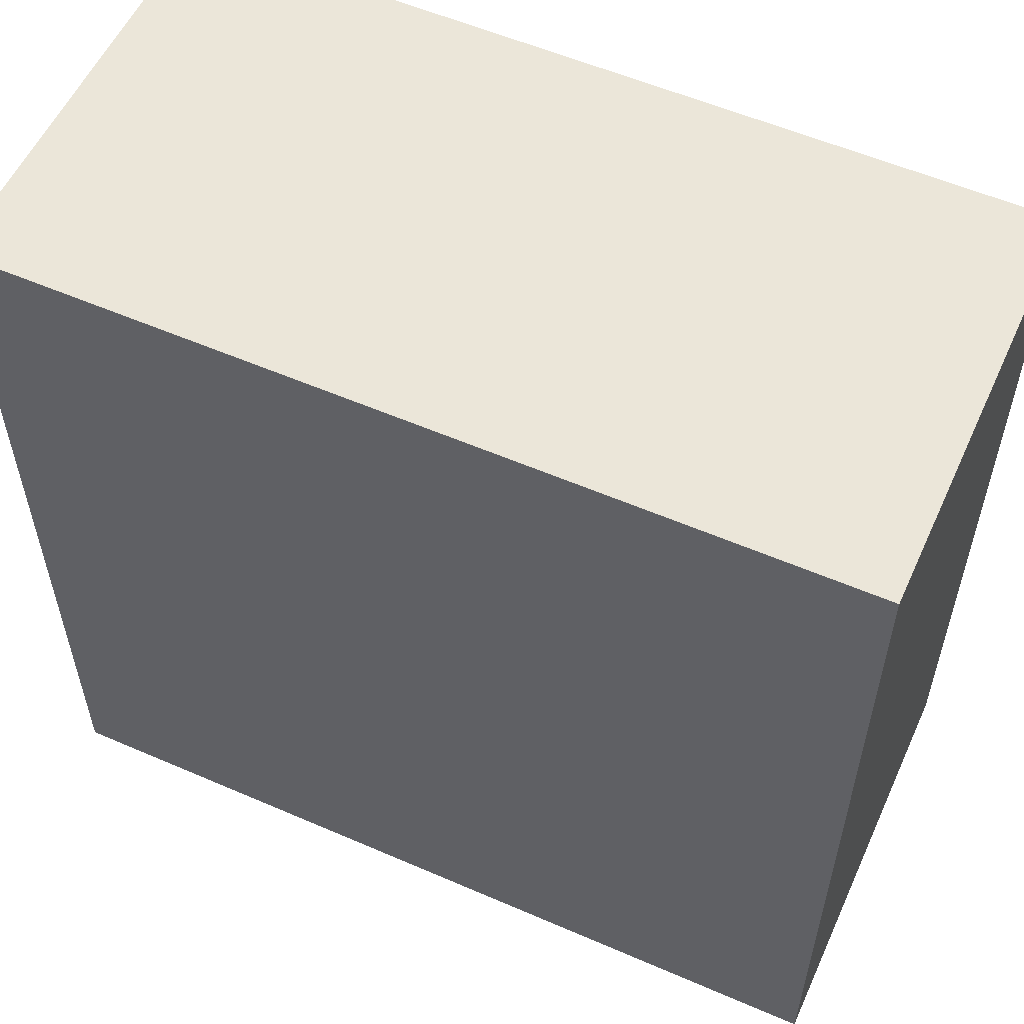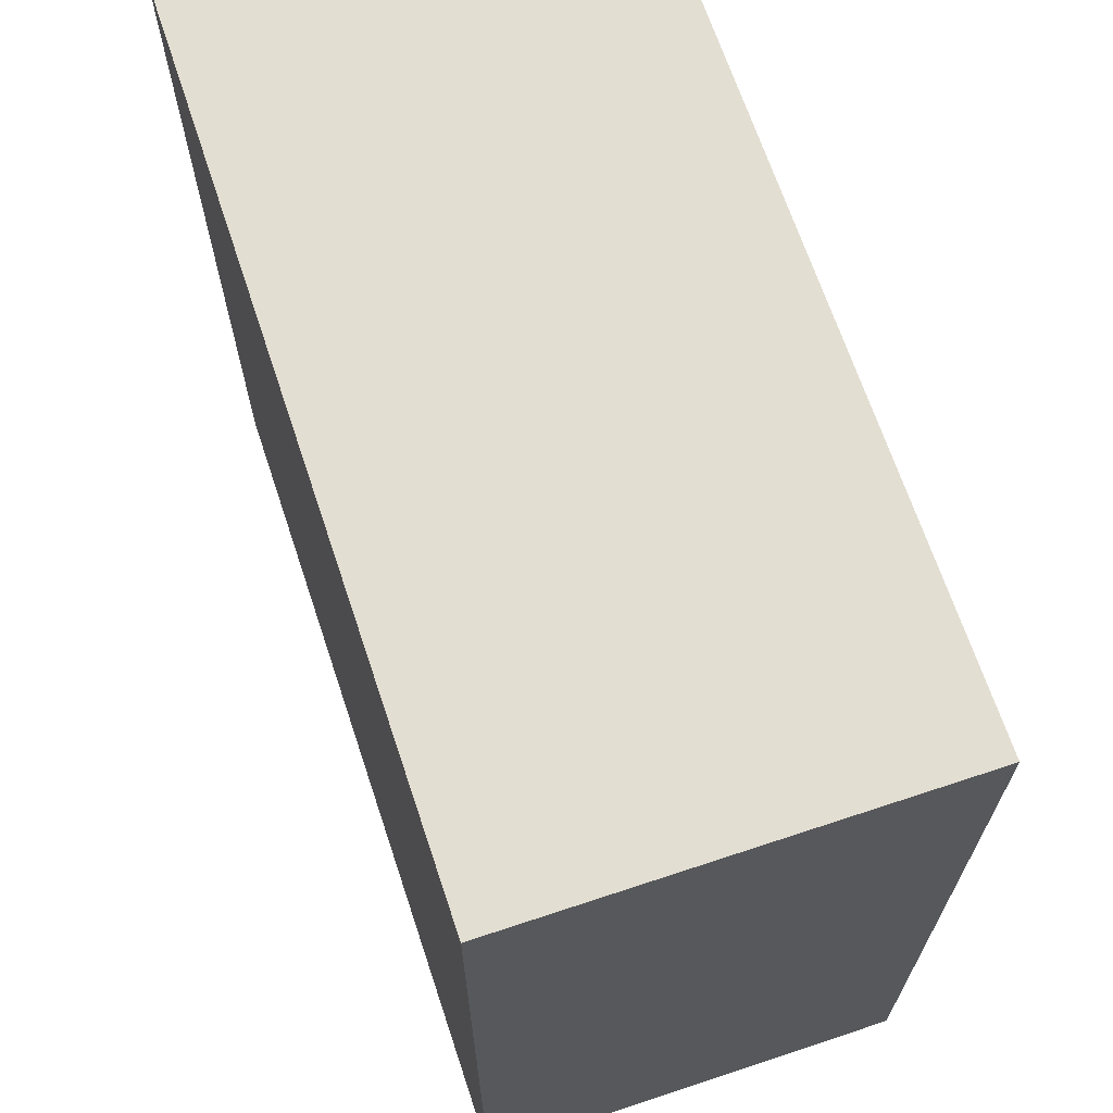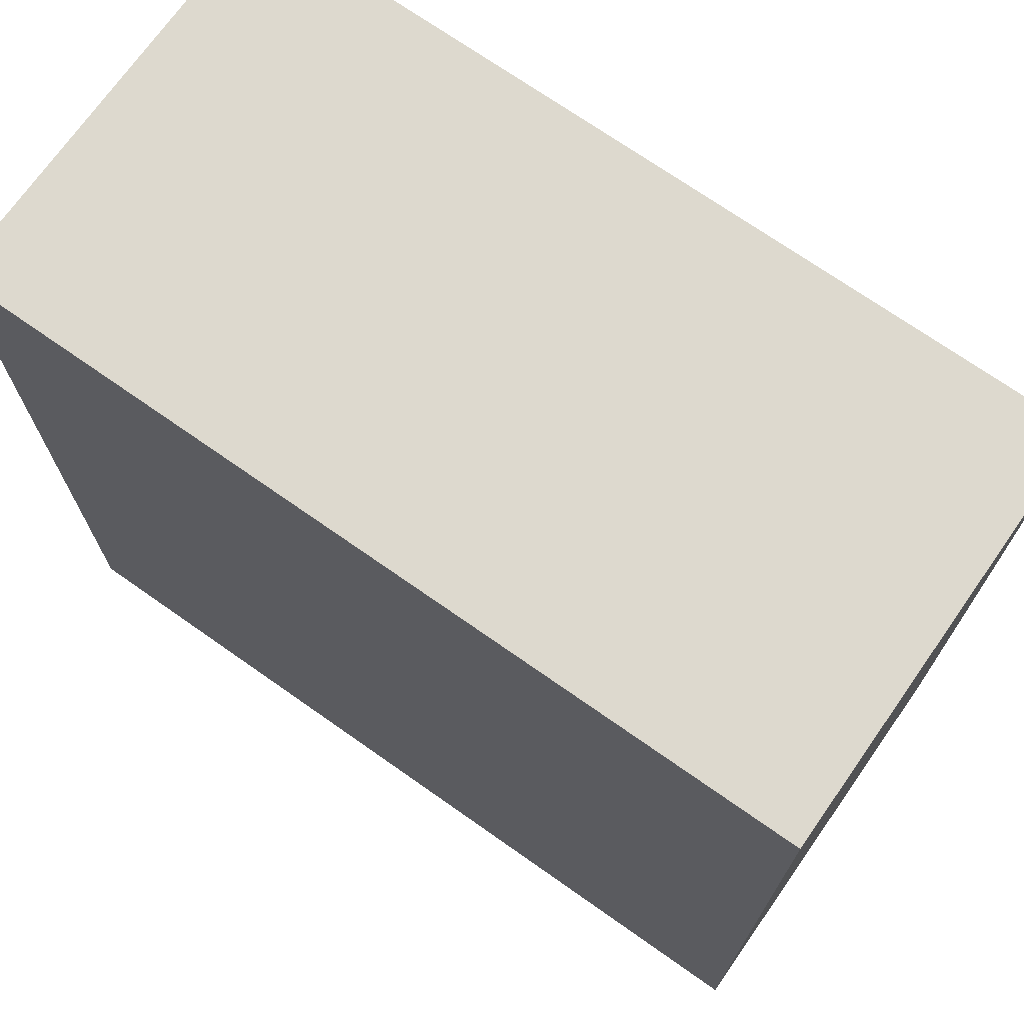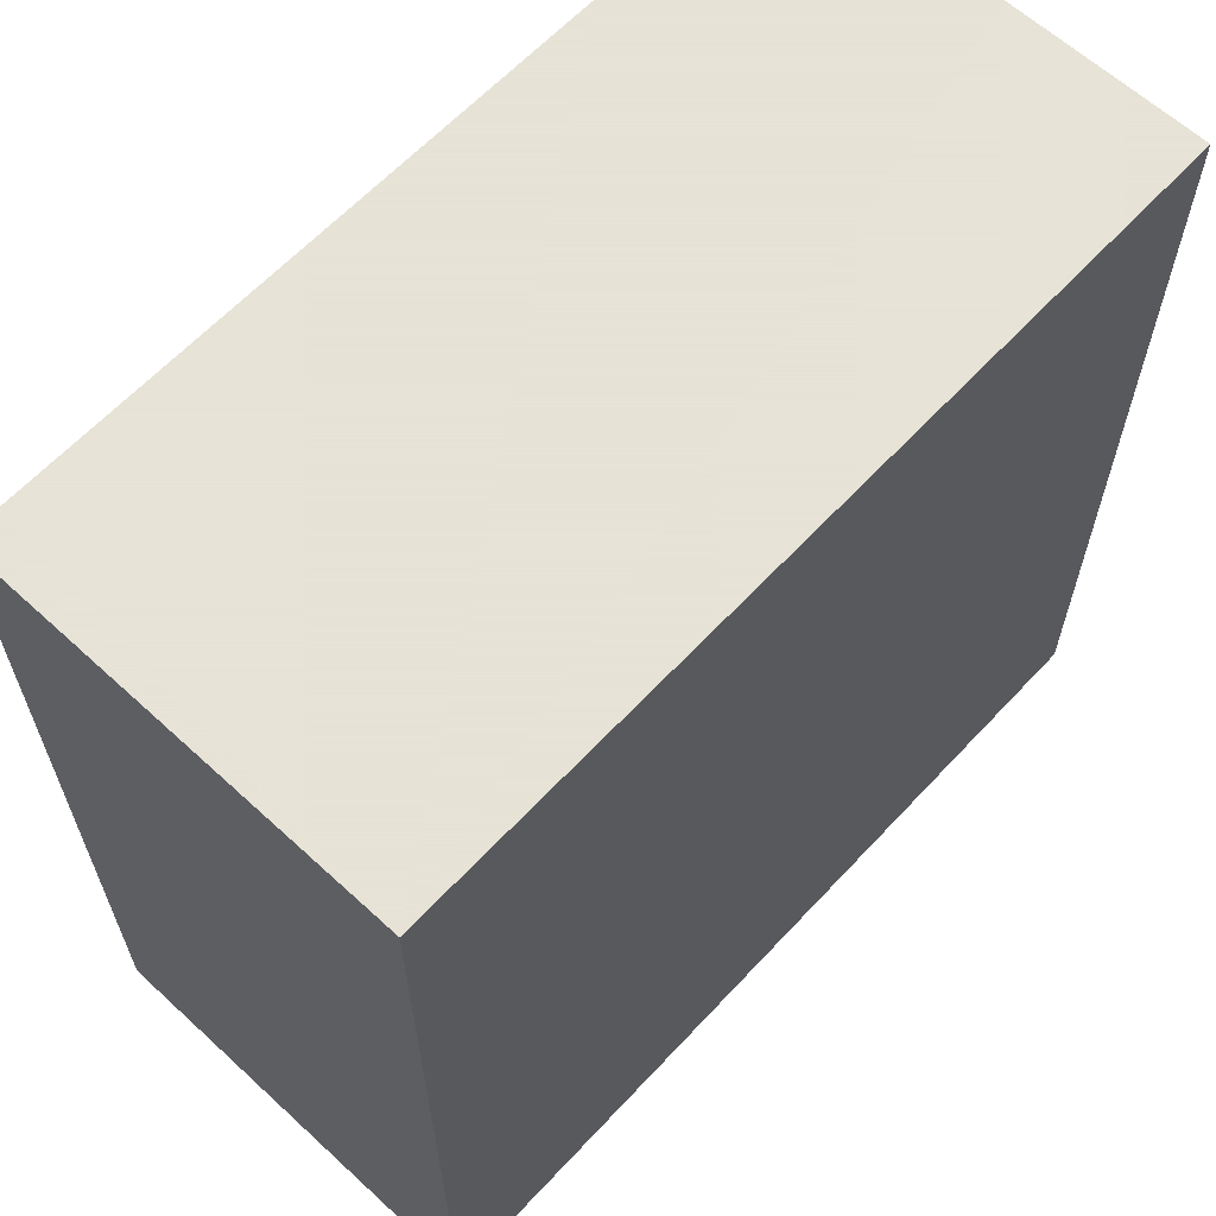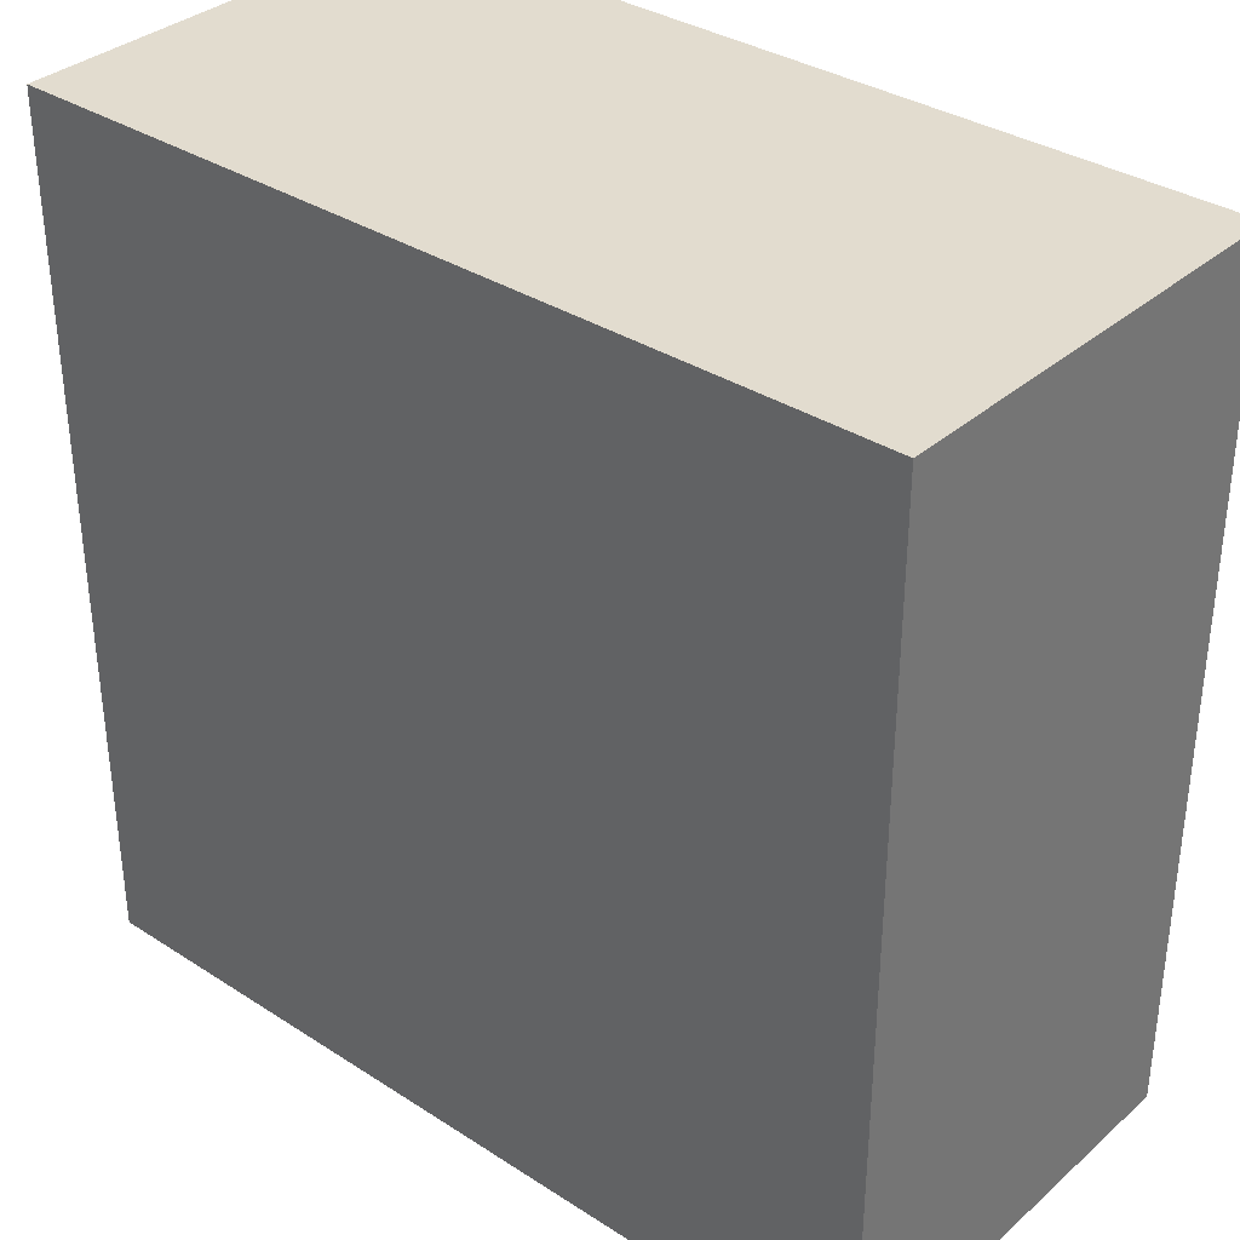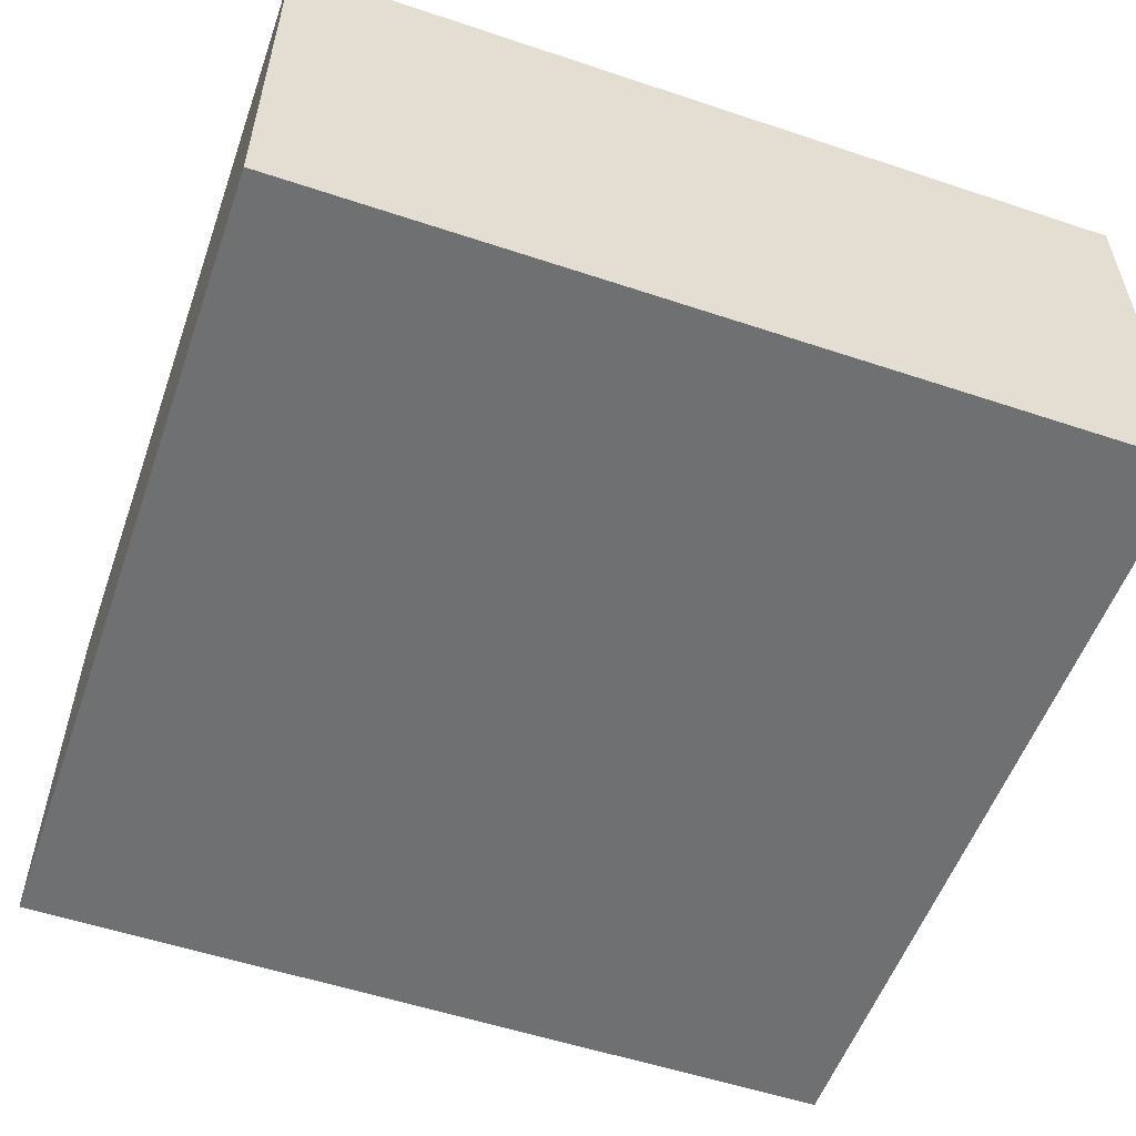
<metadata>
{"format":"obj","ext":"obj","renderer":"f3d","projection":"perspective","resolution":1024,"background":"white","views":[{"elev":56.3,"azim":-155.6,"up":"+Z"},{"elev":67.6,"azim":-108.4,"up":"+Z"},{"elev":71.7,"azim":-144.9,"up":"+Z"},{"elev":62.8,"azim":132.9,"up":"+Z"},{"elev":34.6,"azim":-139.2,"up":"+Z"},{"elev":-54.9,"azim":70.6,"up":"+Y"}]}
</metadata>
<code>
v -1.192e-07 0.5 5.96e-08
v 1 0.5 0
v 1 0 0
v -1.192e-07 0 5.96e-08
v 1 0.5 1
v 0 0.5 1
v 0 0 1
v 1 0 1
g lightpurplemarblehalf
f 1 2 3 4
f 5 6 7 8
f 2 5 8 3
f 4 3 8 7
f 2 1 6 5
f 6 1 4 7

</code>
